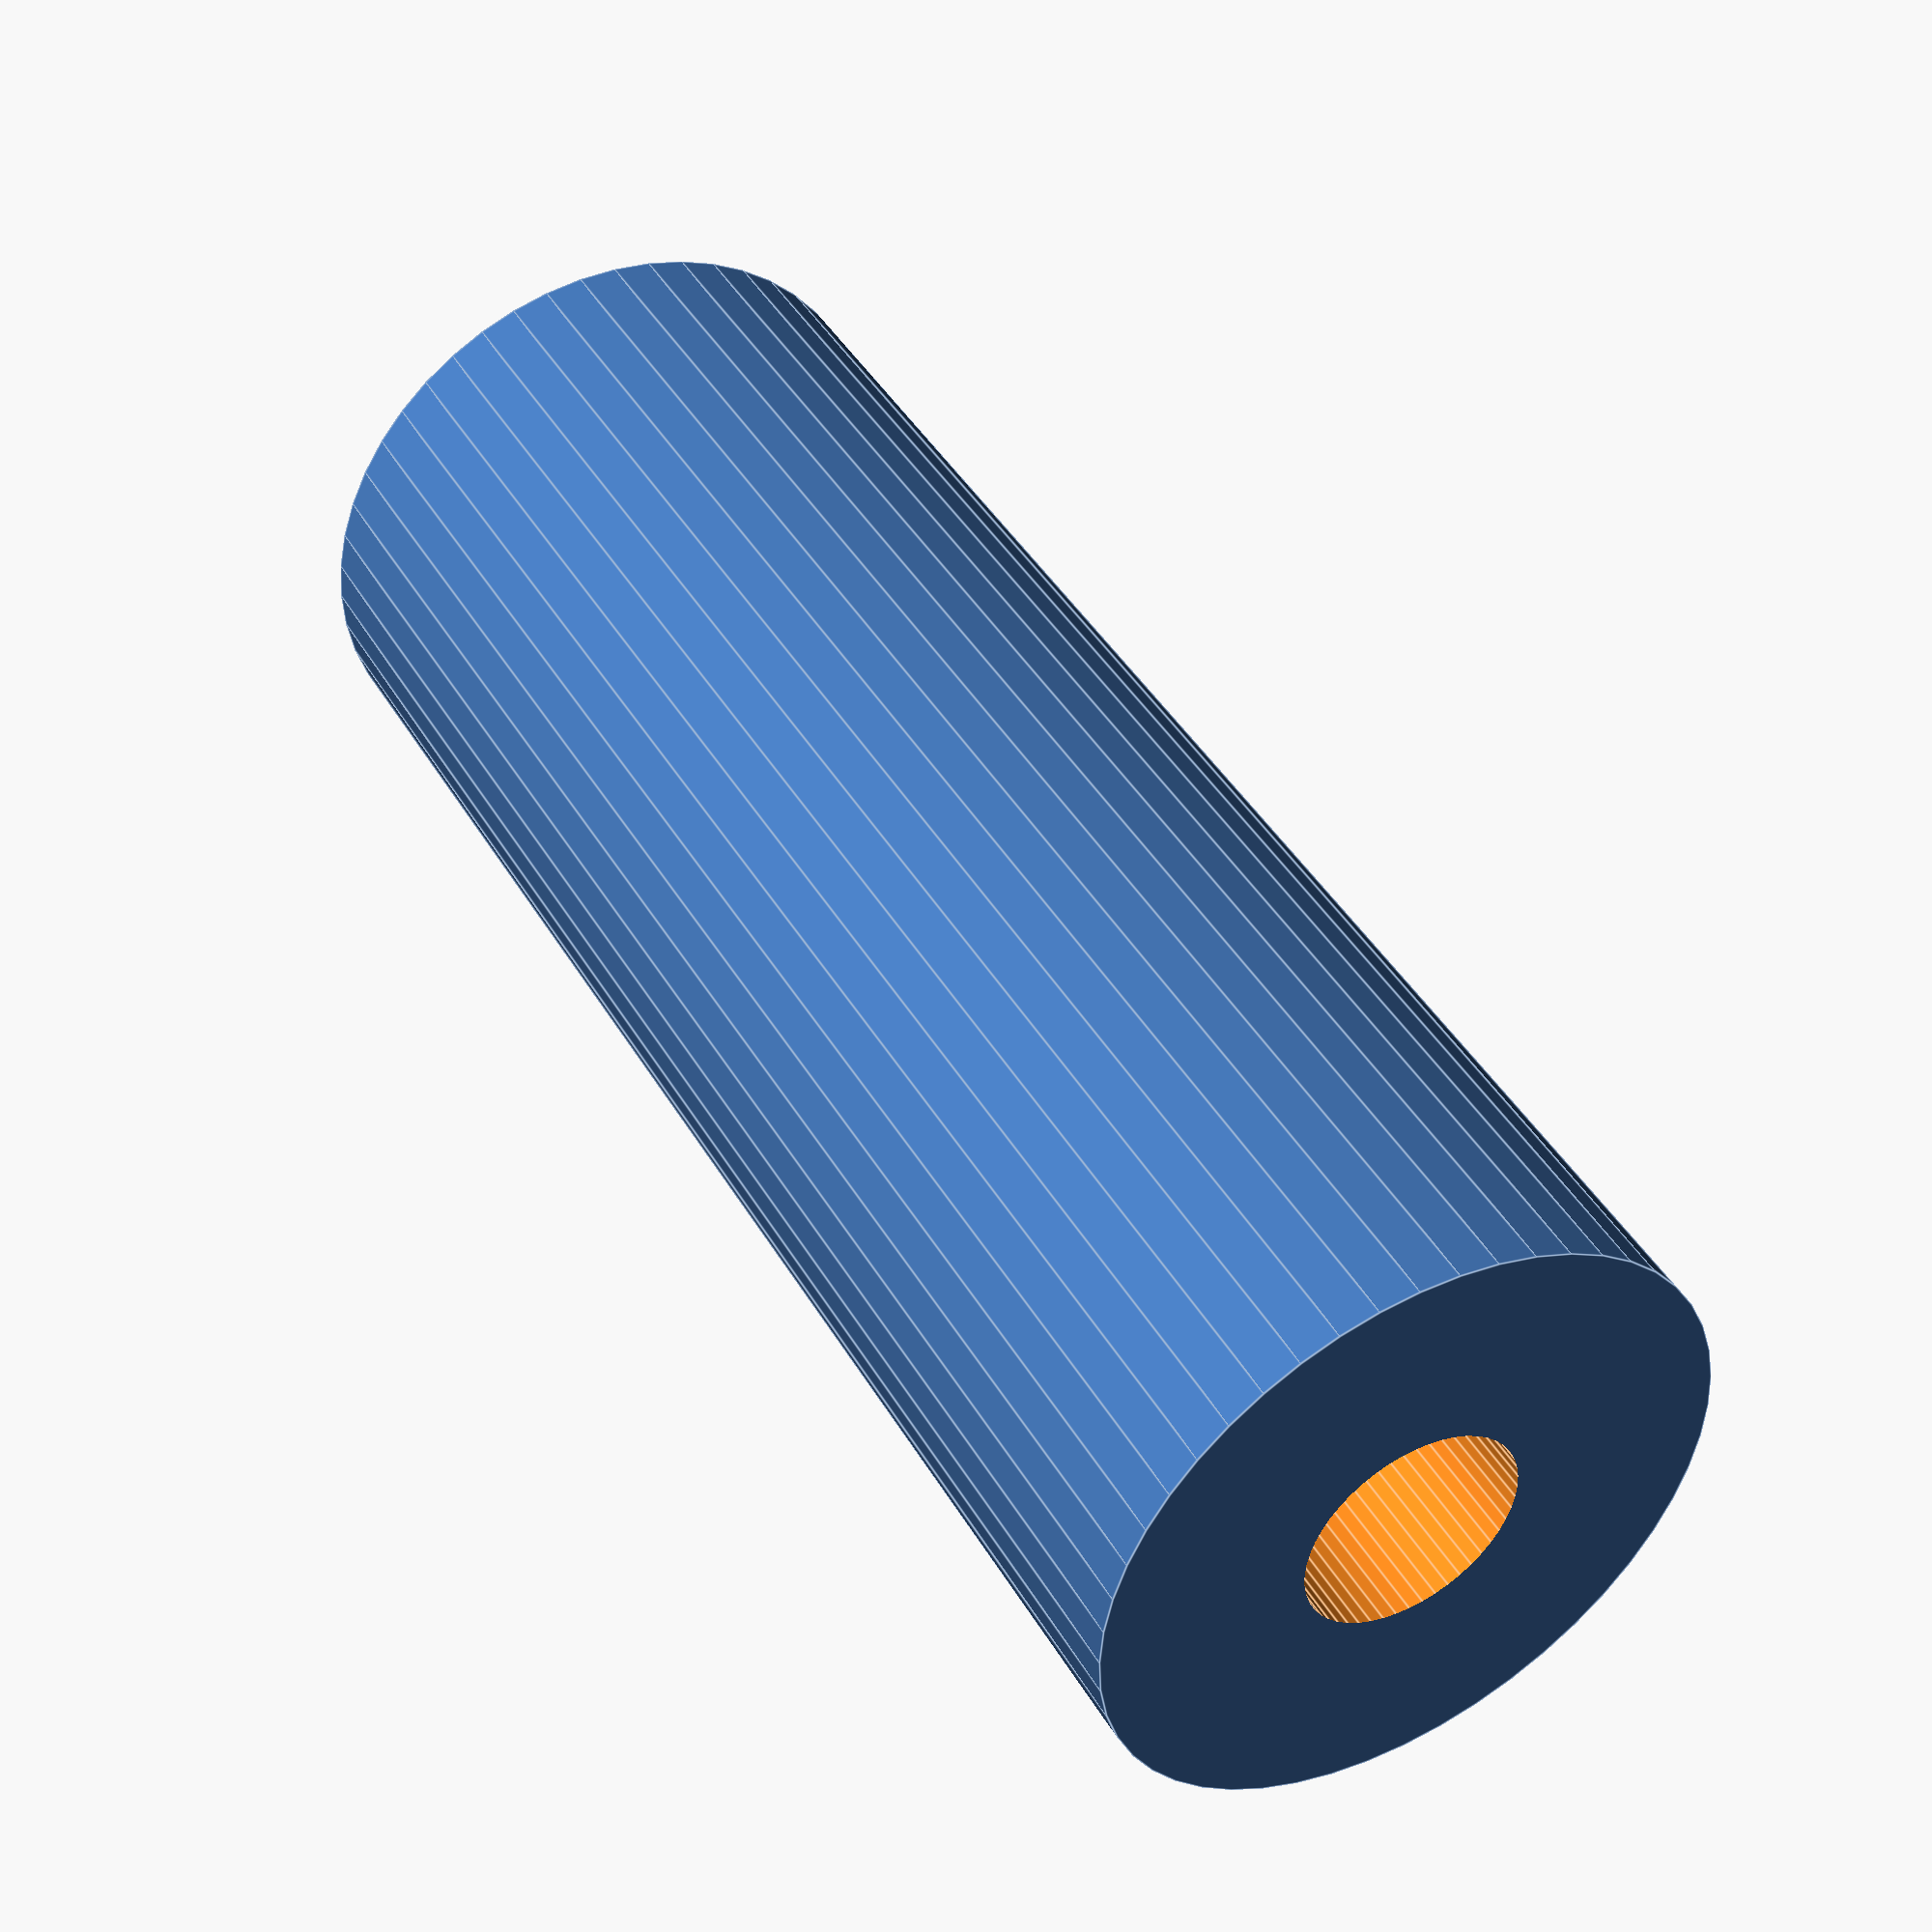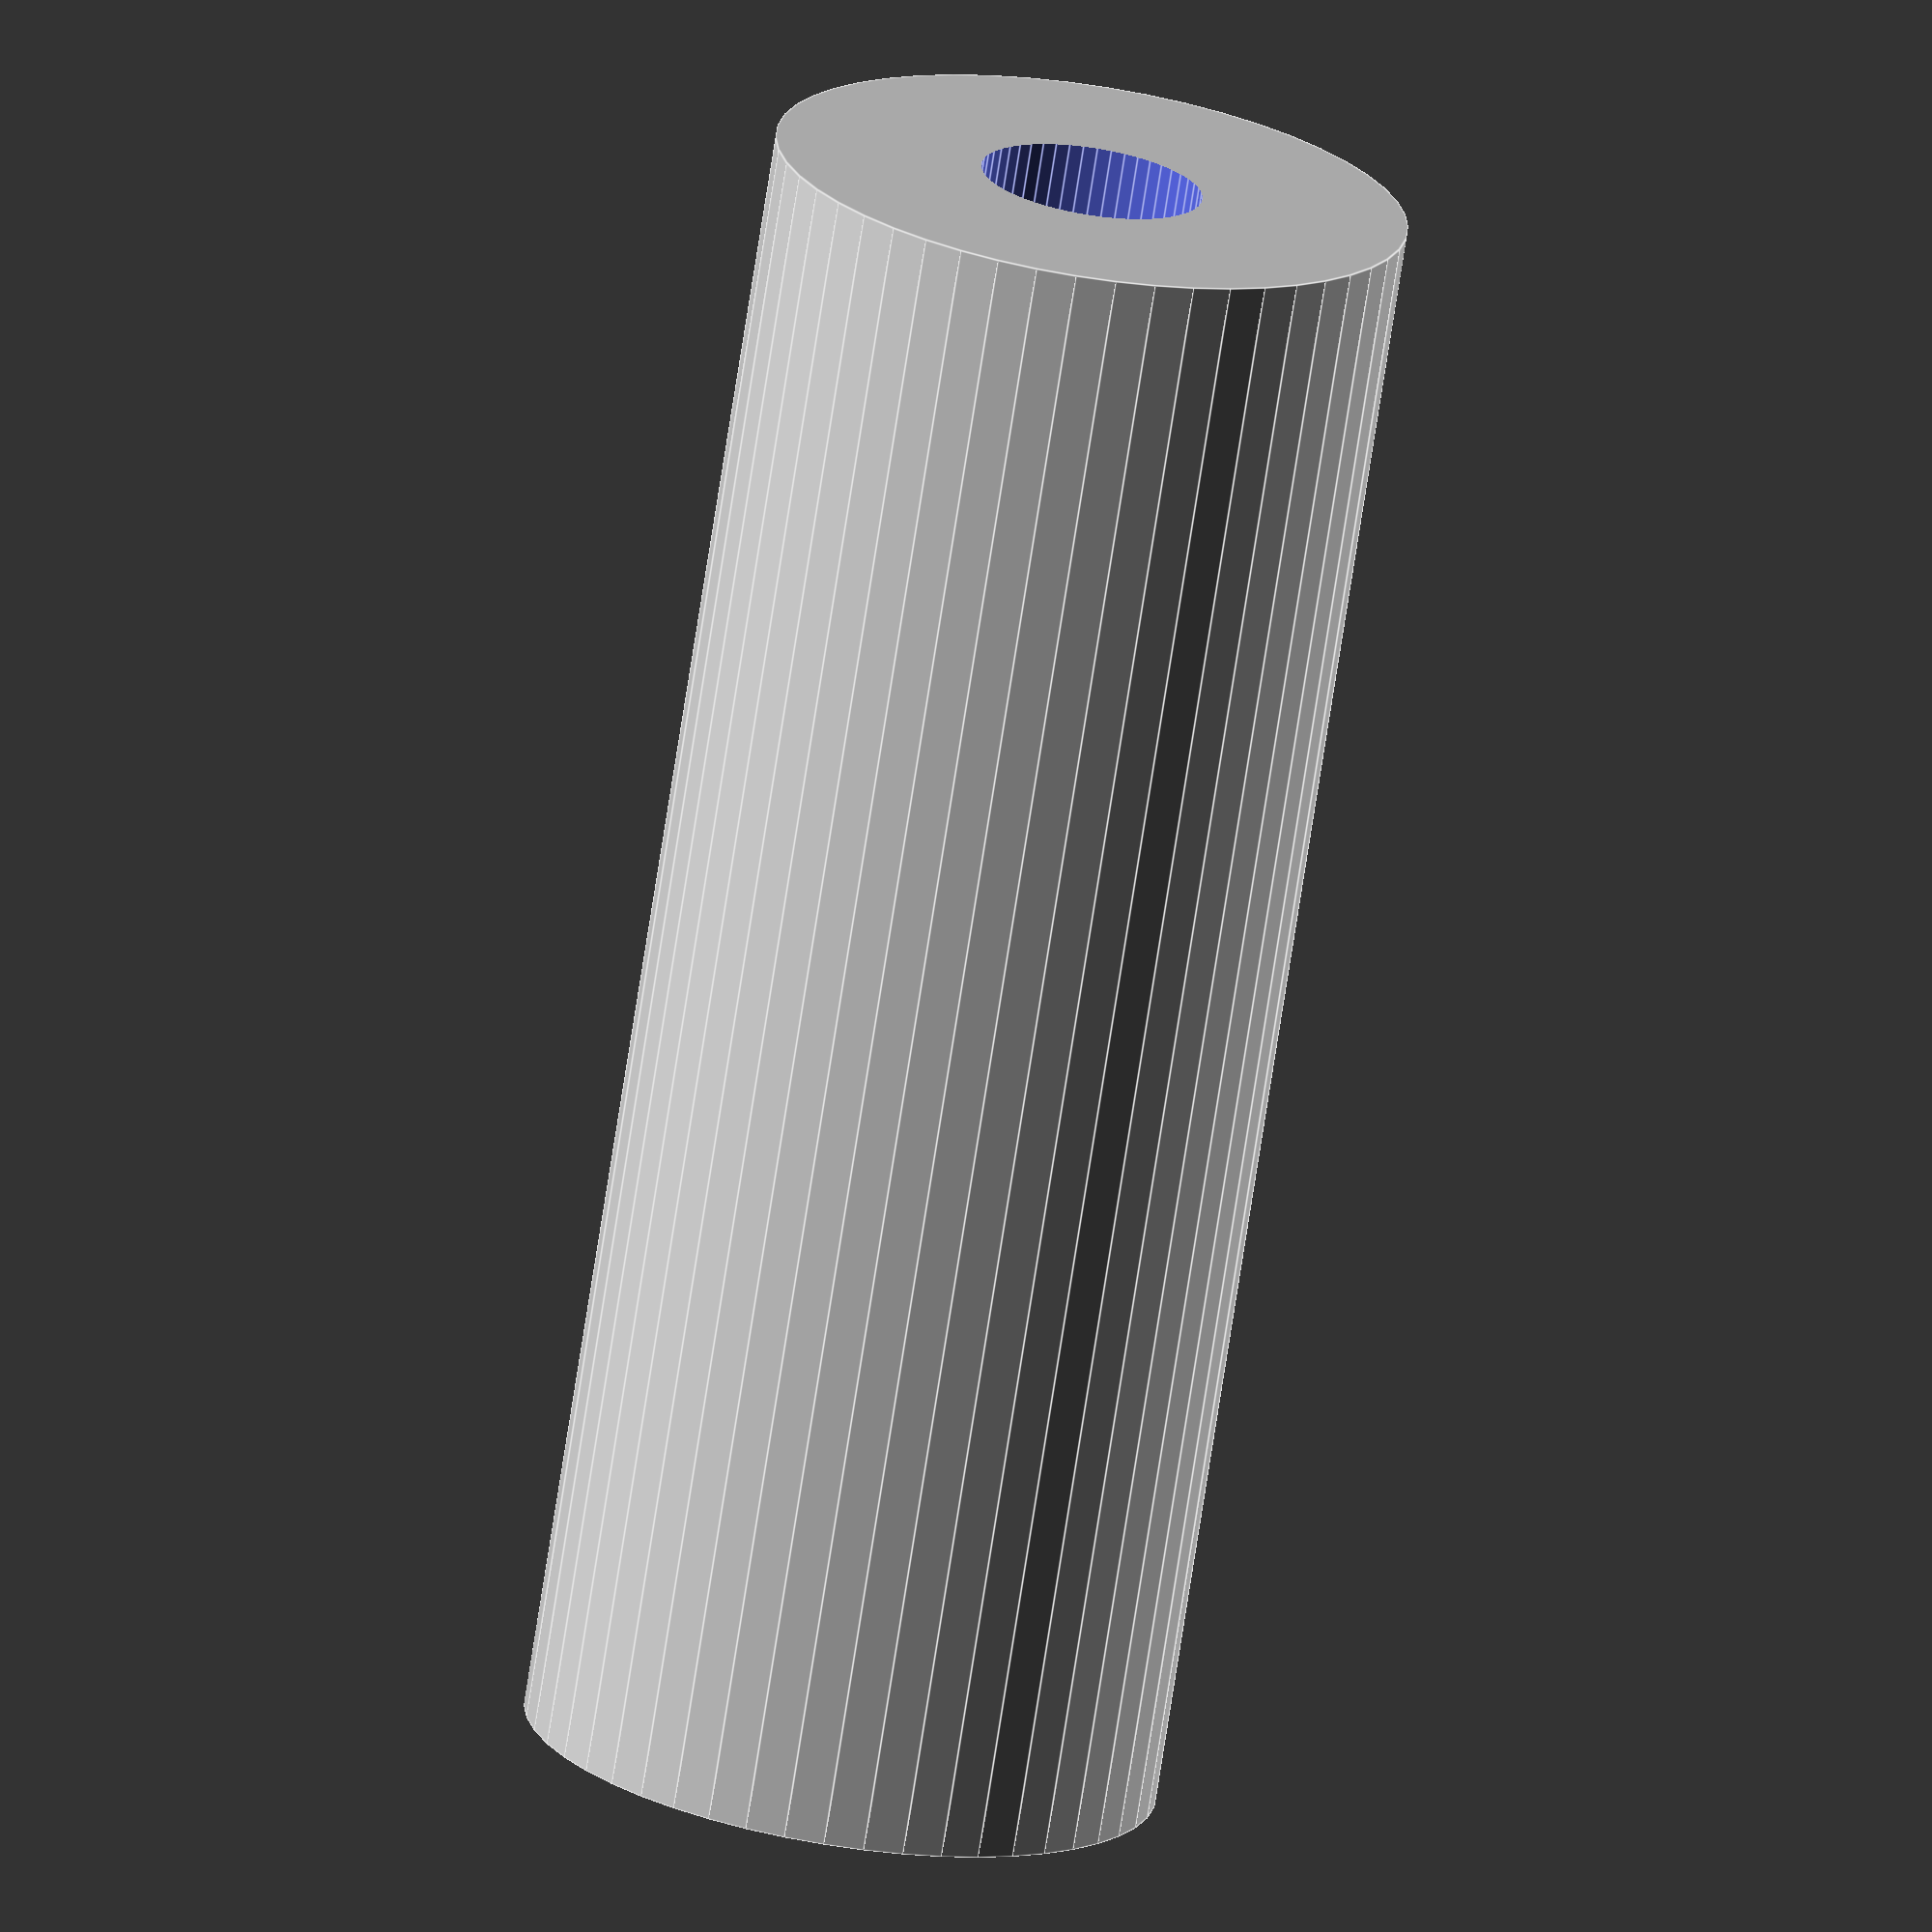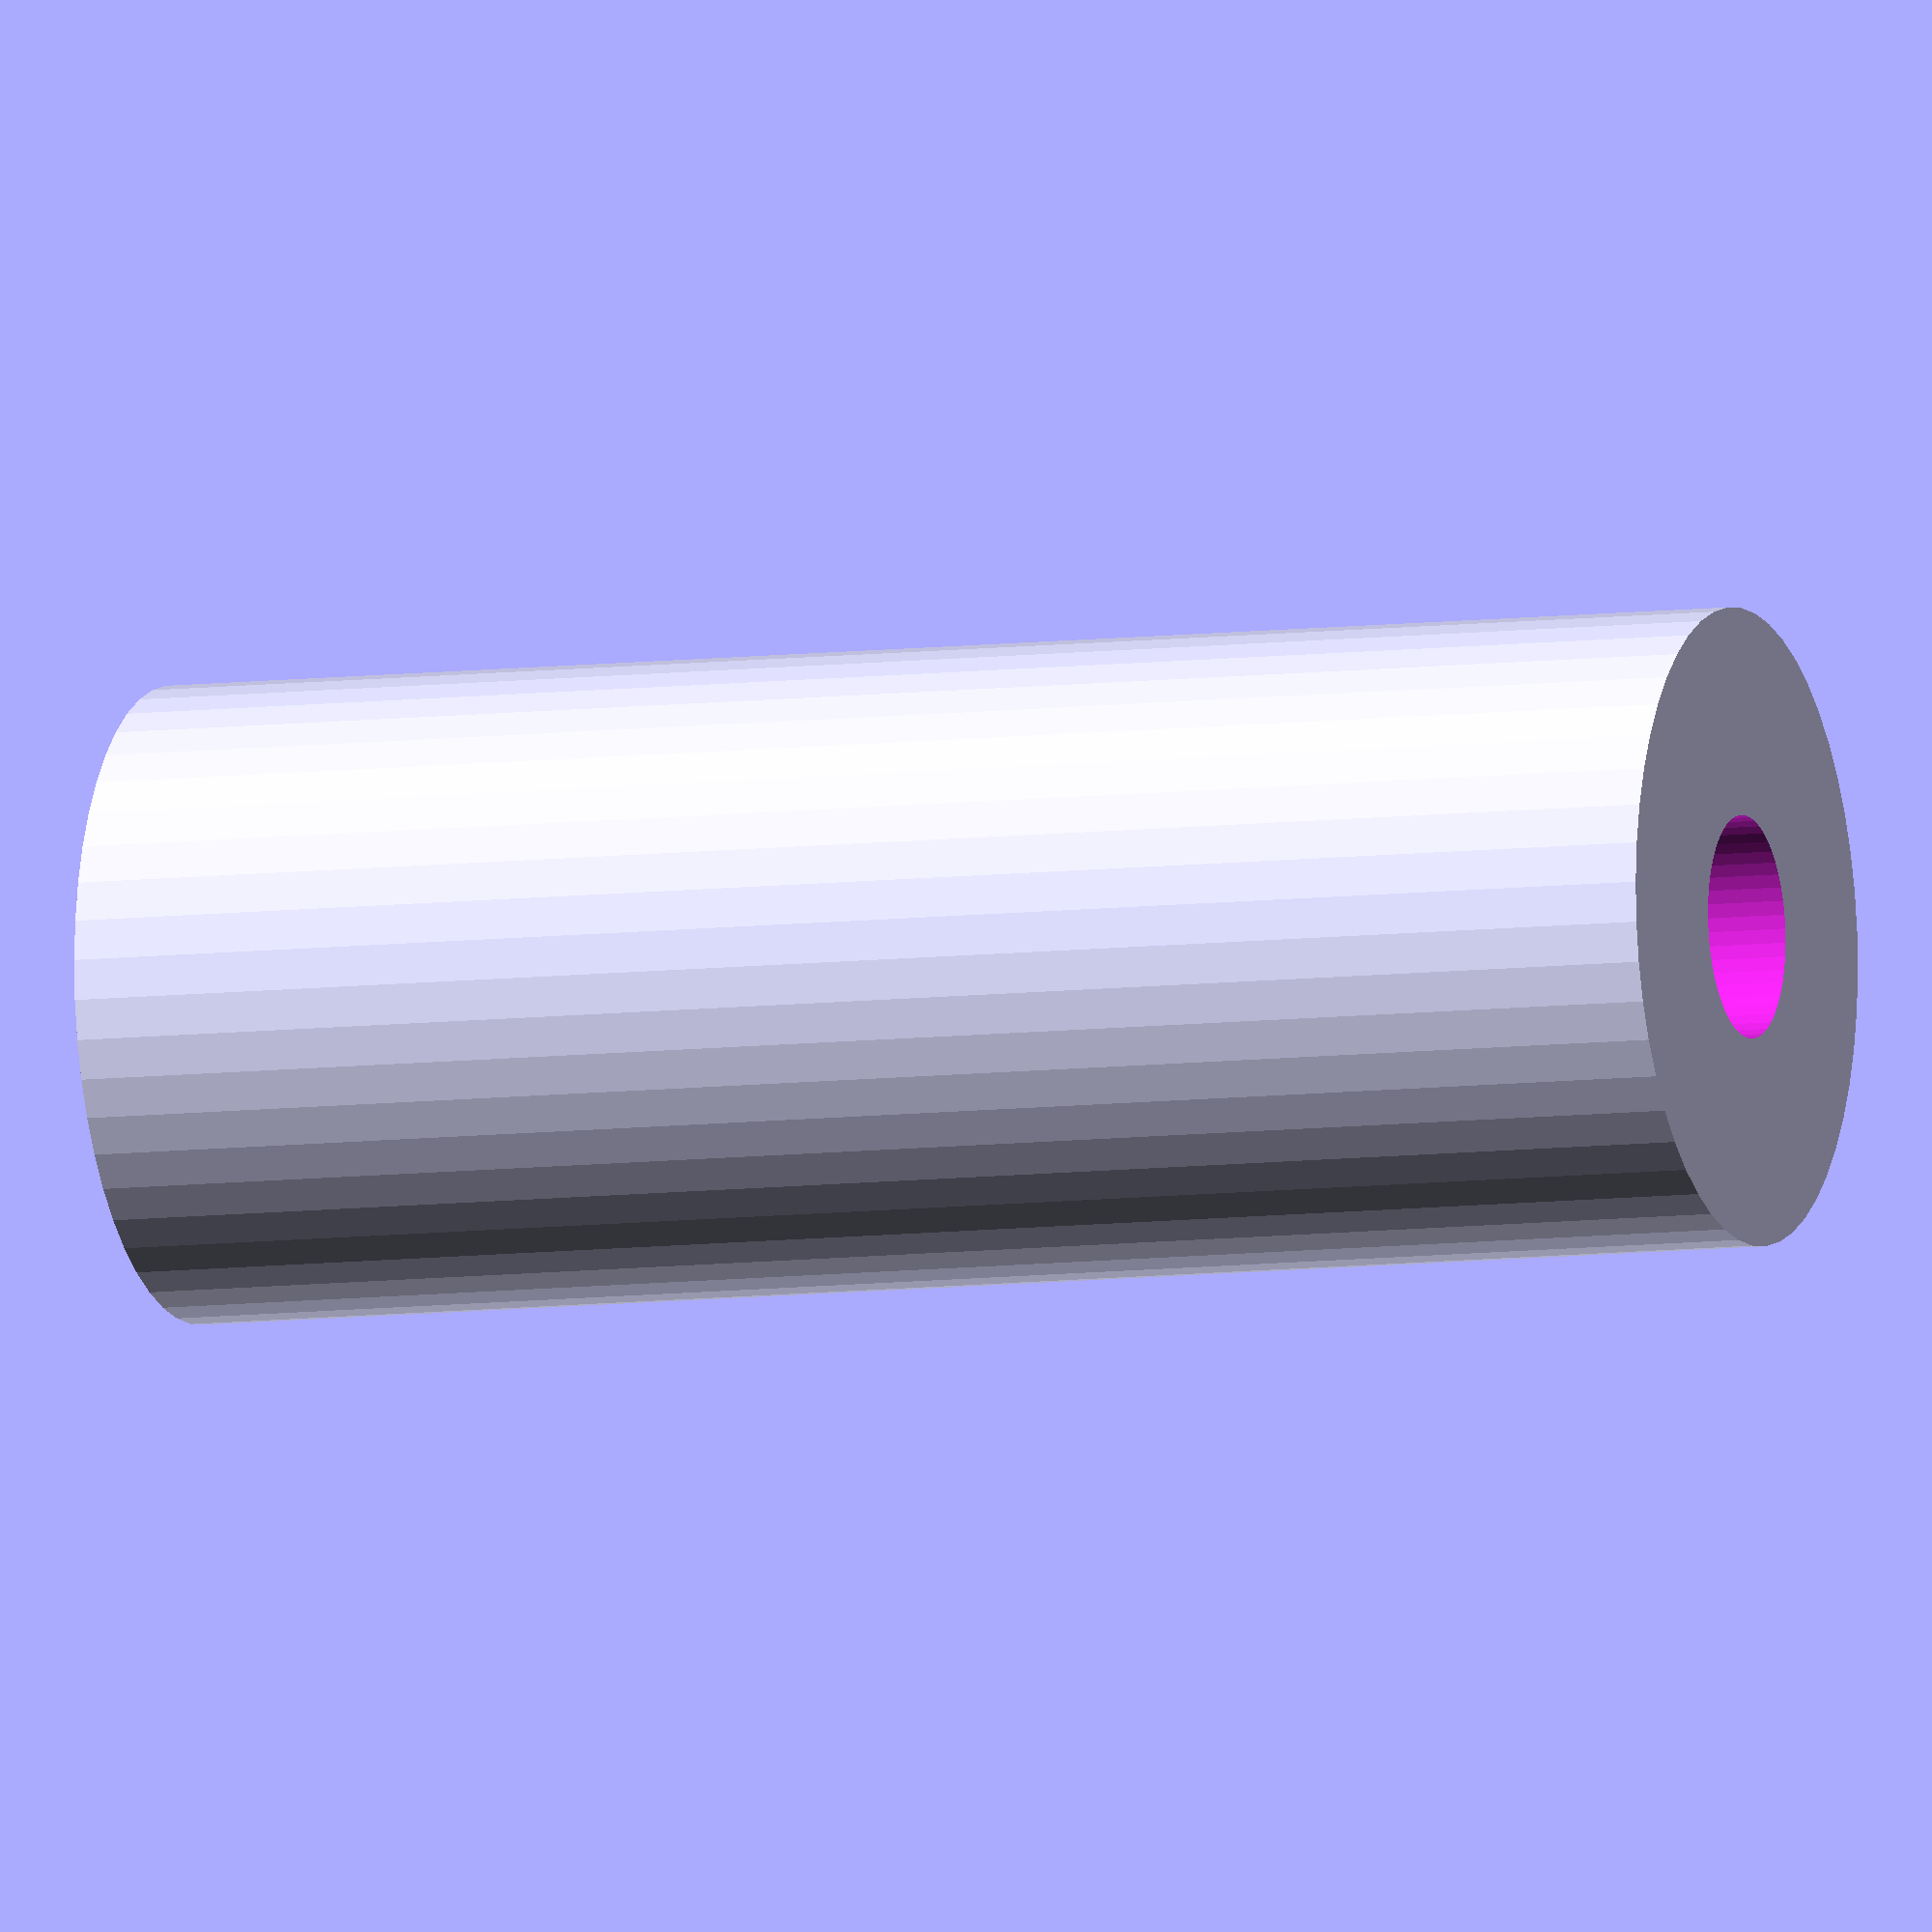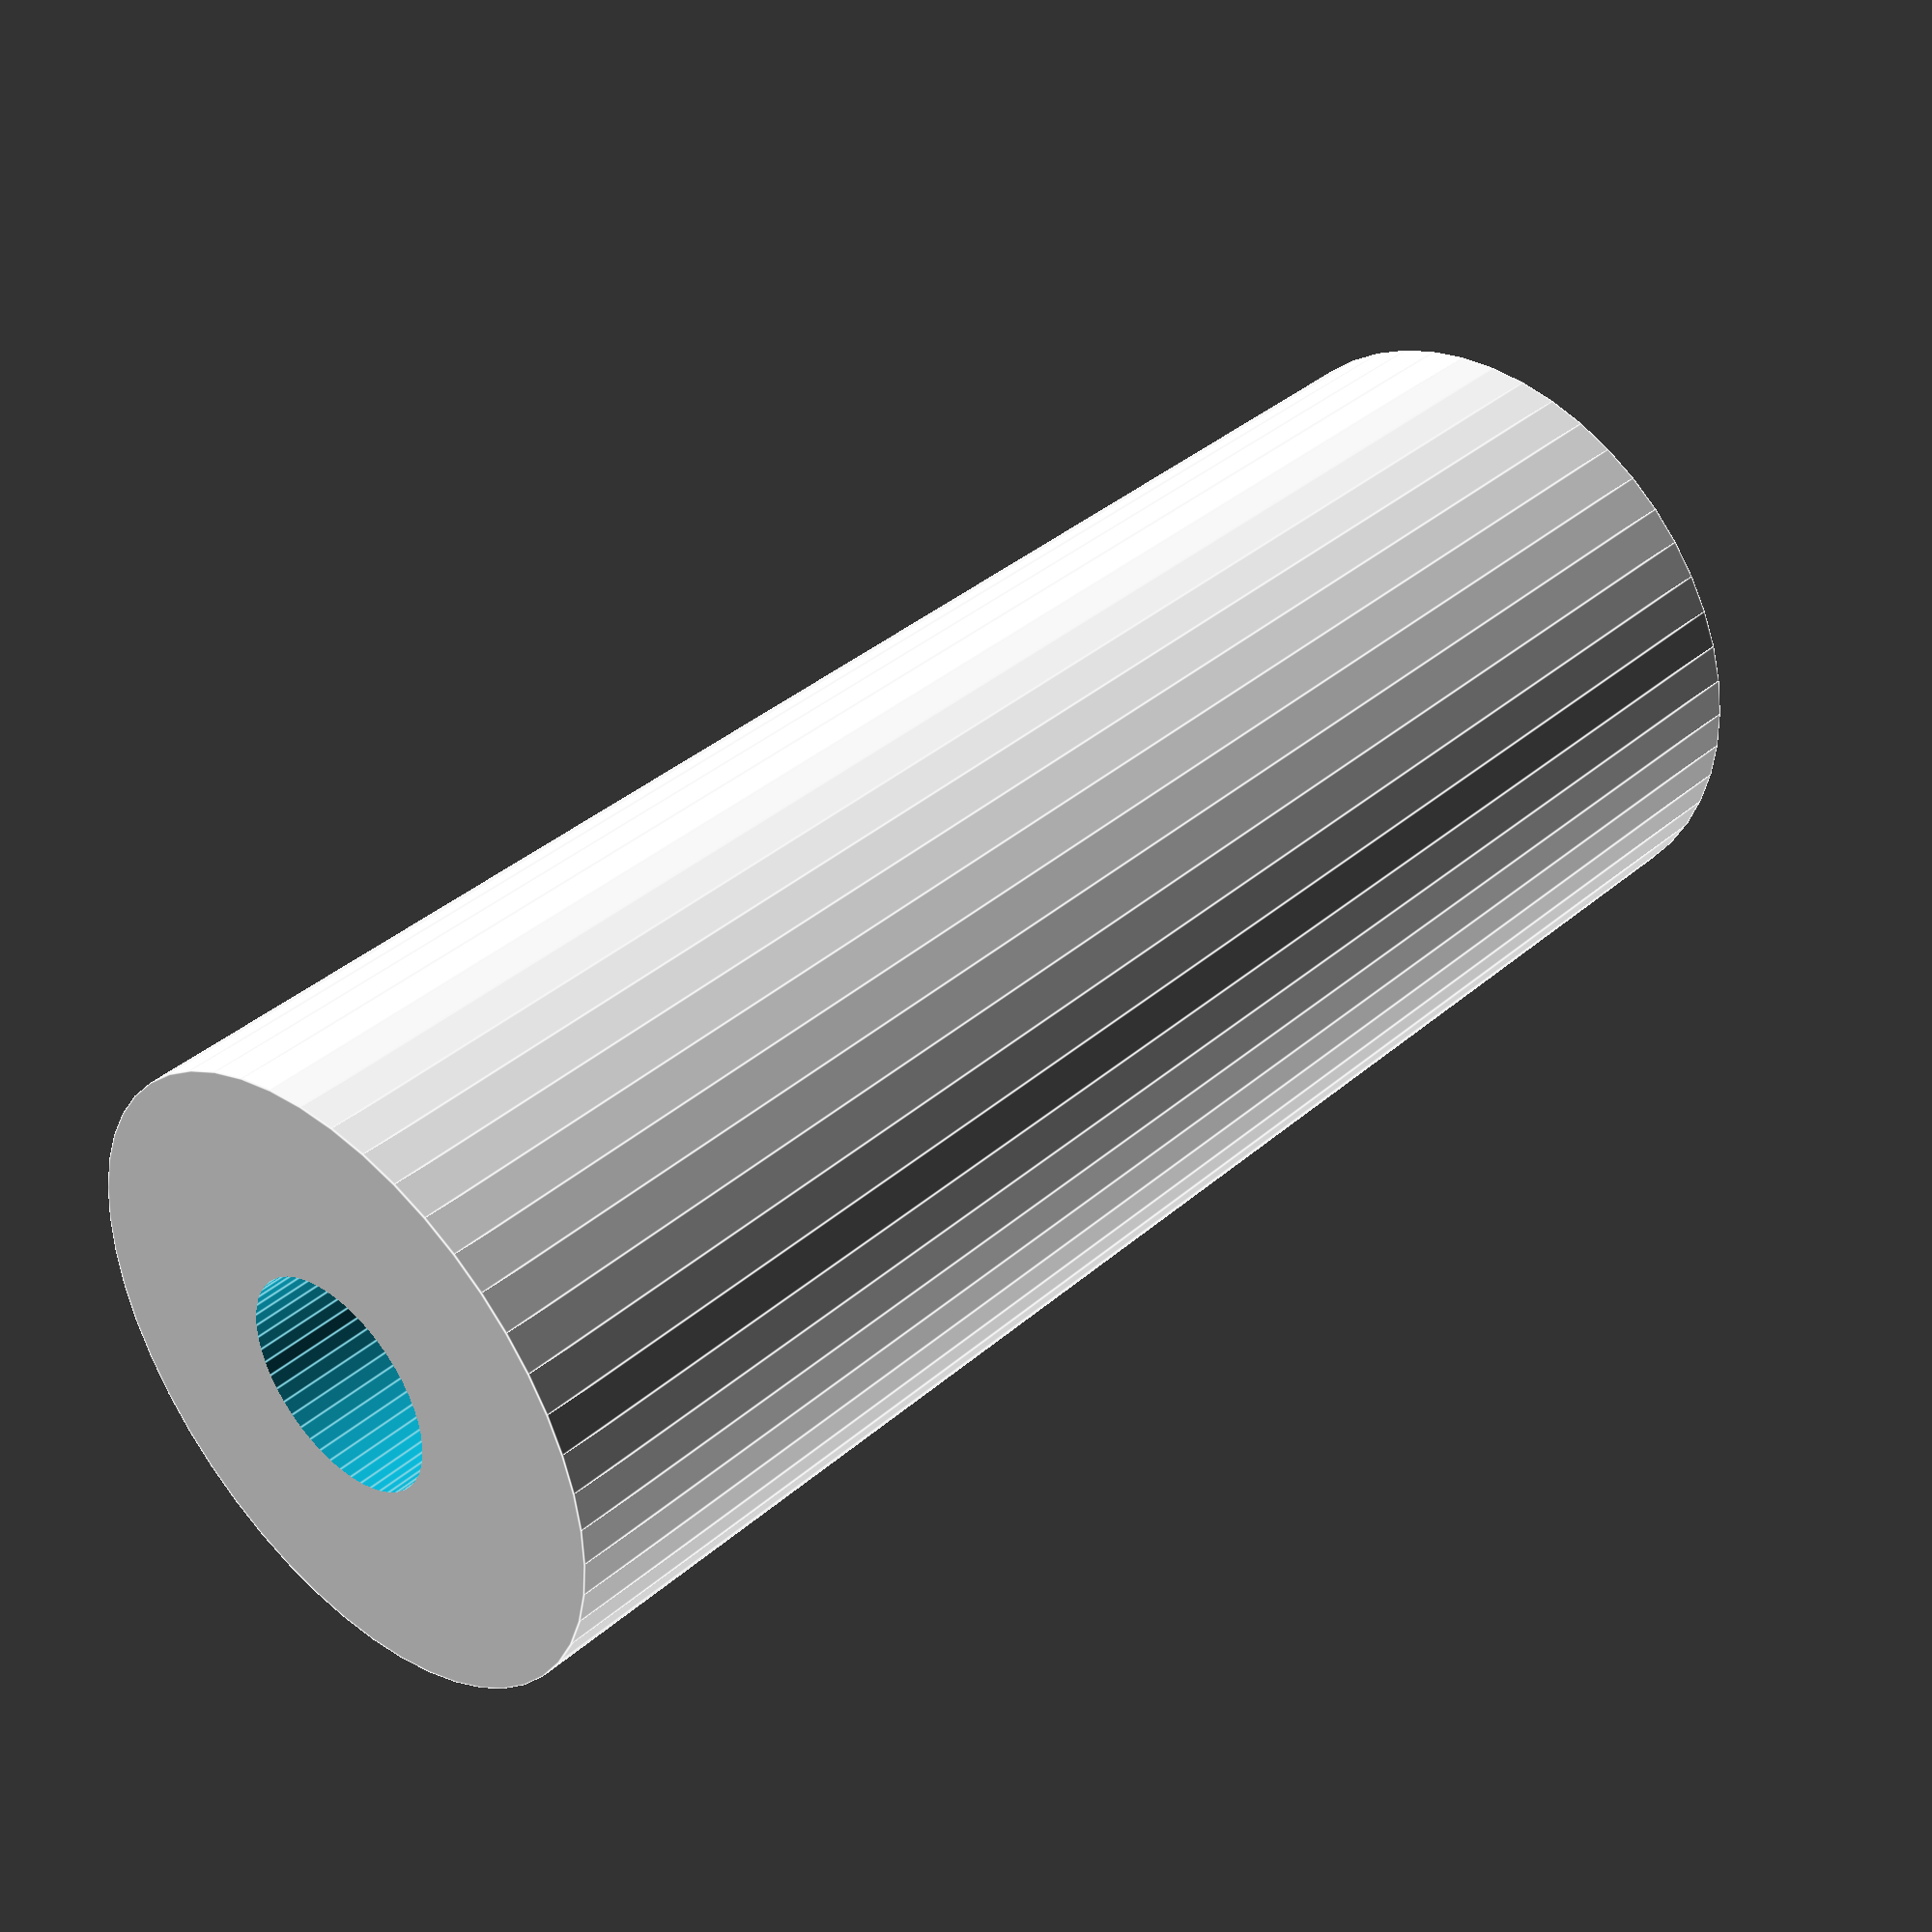
<openscad>
$fn = 50;


difference() {
	union() {
		translate(v = [0, 0, -39.0000000000]) {
			cylinder(h = 78, r = 15.0000000000);
		}
	}
	union() {
		translate(v = [0, 0, -100.0000000000]) {
			cylinder(h = 200, r = 5.2500000000);
		}
	}
}
</openscad>
<views>
elev=316.6 azim=35.1 roll=151.5 proj=p view=edges
elev=72.4 azim=245.5 roll=171.3 proj=o view=edges
elev=187.8 azim=229.6 roll=69.7 proj=o view=solid
elev=141.8 azim=48.7 roll=317.2 proj=p view=edges
</views>
